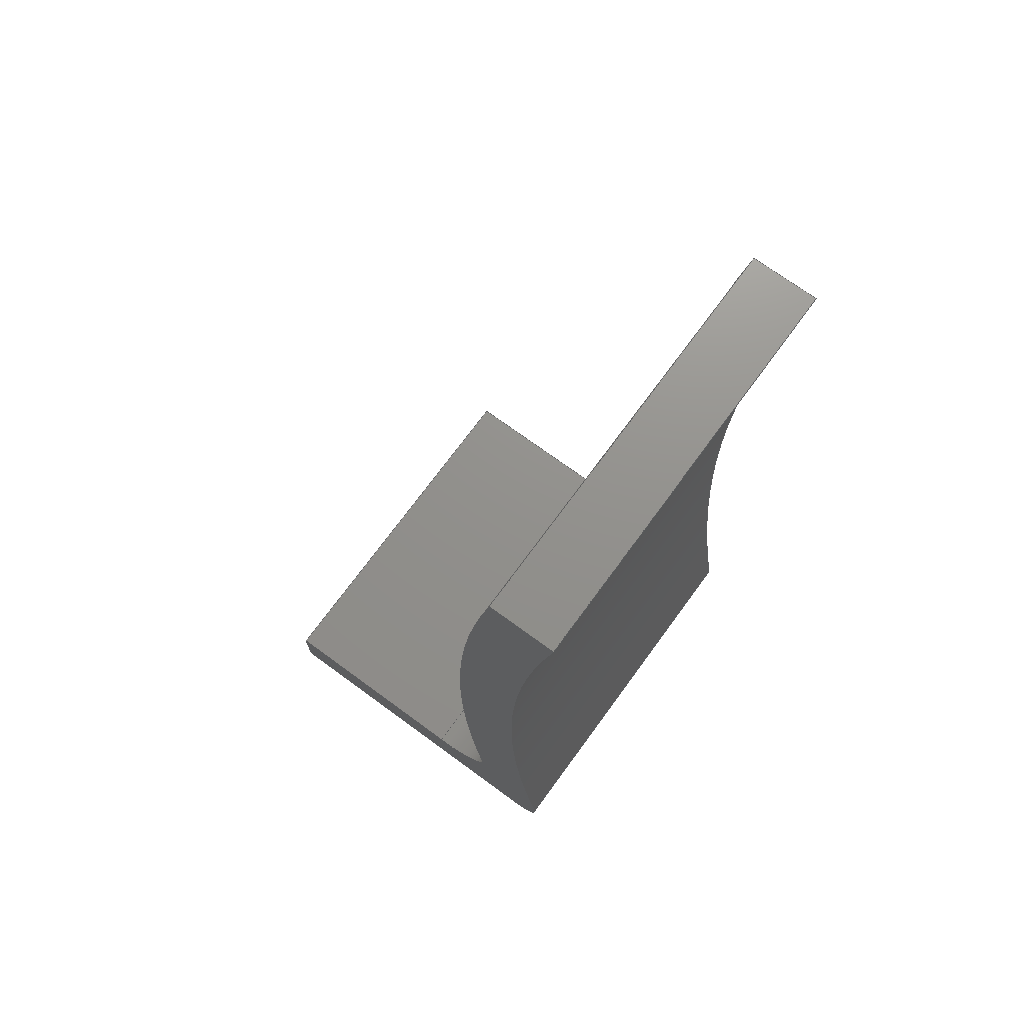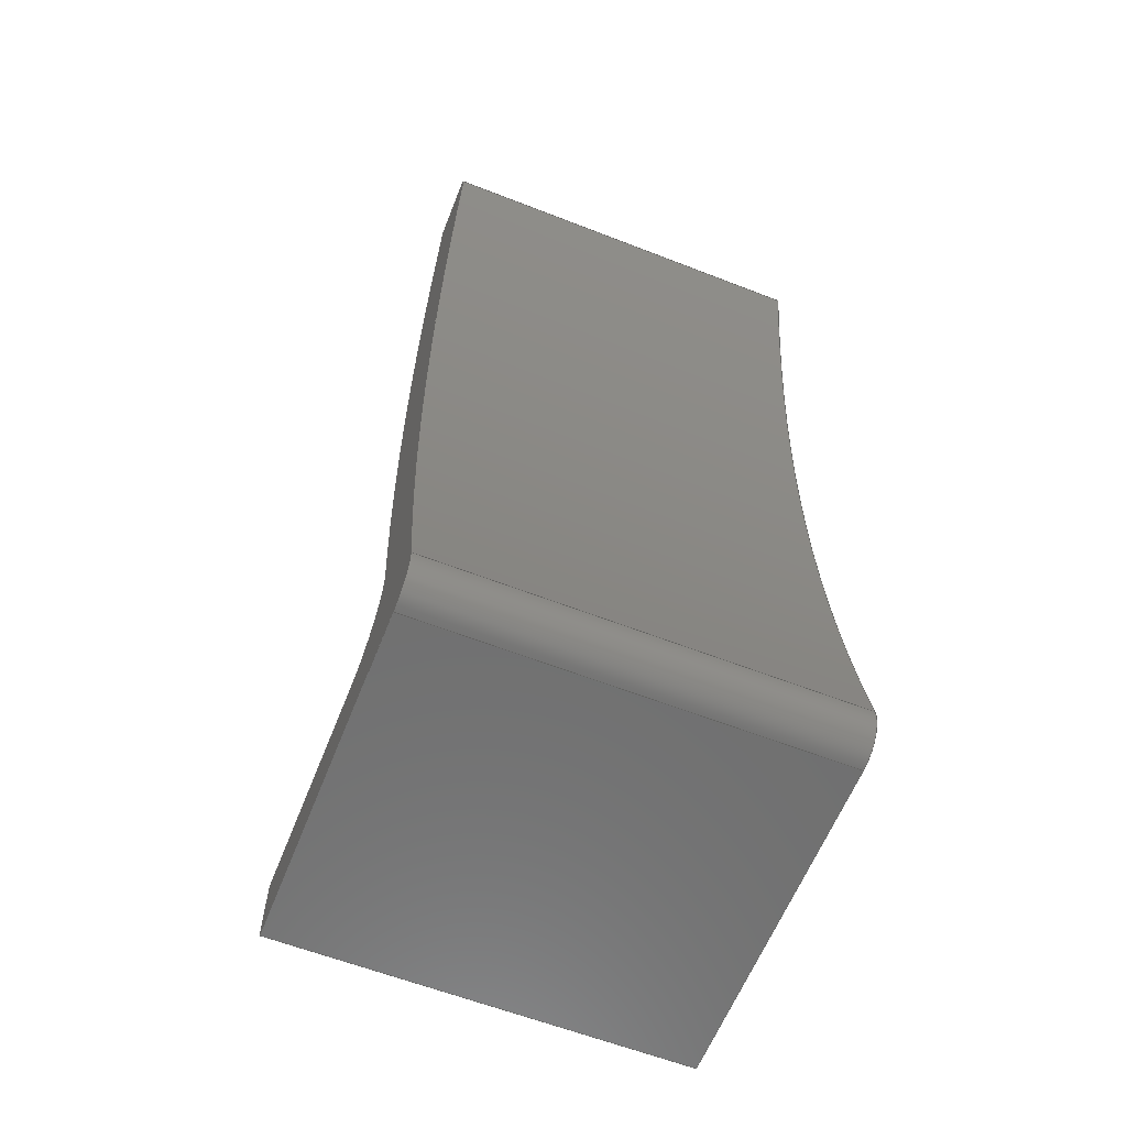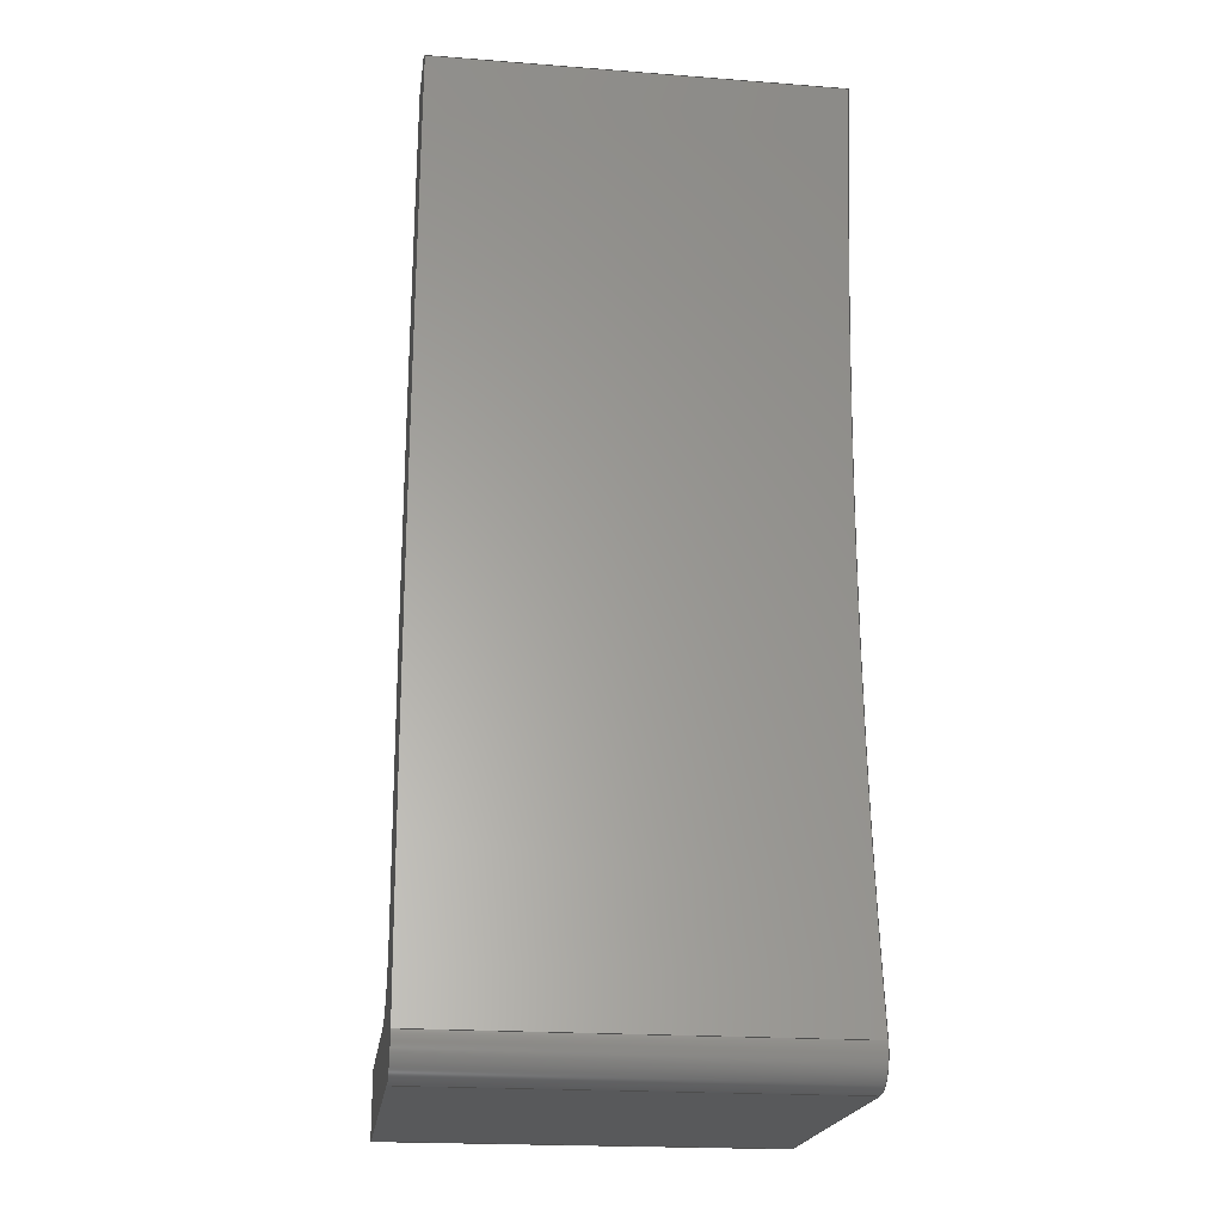
<metadata>
{"format":"step","ext":"step","renderer":"f3d","projection":"perspective","resolution":1024,"background":"white","views":[{"elev":72.2,"azim":36.2,"up":"+Y"},{"elev":-61.4,"azim":68.4,"up":"+Y"},{"elev":-20.7,"azim":82.2,"up":"+Y"}]}
</metadata>
<code>
ISO-10303-21;
DATA;
#1=MECHANICAL_DESIGN_GEOMETRIC_PRESENTATION_REPRESENTATION('',(#4),#314);
#2=SHAPE_REPRESENTATION_RELATIONSHIP('SRR','None',#321,#3);
#3=ADVANCED_BREP_SHAPE_REPRESENTATION('',(#5),#313);
#4=STYLED_ITEM('',(#331),#5);
#5=MANIFOLD_SOLID_BREP('Body1',#174);
#6=CIRCLE('',#191,2);
#7=CIRCLE('',#192,2);
#8=CIRCLE('',#194,74.5);
#9=CIRCLE('',#195,74.5);
#10=CIRCLE('',#198,74.5);
#11=CIRCLE('',#199,74.5);
#12=CIRCLE('',#201,1);
#13=CIRCLE('',#202,1);
#14=CYLINDRICAL_SURFACE('',#190,2);
#15=CYLINDRICAL_SURFACE('',#193,74.5);
#16=CYLINDRICAL_SURFACE('',#197,74.5);
#17=CYLINDRICAL_SURFACE('',#200,1);
#18=FACE_OUTER_BOUND('',#28,.T.);
#19=FACE_OUTER_BOUND('',#29,.T.);
#20=FACE_OUTER_BOUND('',#30,.T.);
#21=FACE_OUTER_BOUND('',#31,.T.);
#22=FACE_OUTER_BOUND('',#32,.T.);
#23=FACE_OUTER_BOUND('',#33,.T.);
#24=FACE_OUTER_BOUND('',#34,.T.);
#25=FACE_OUTER_BOUND('',#35,.T.);
#26=FACE_OUTER_BOUND('',#36,.T.);
#27=FACE_OUTER_BOUND('',#37,.T.);
#28=EDGE_LOOP('',(#110,#111,#112,#113));
#29=EDGE_LOOP('',(#114,#115,#116,#117));
#30=EDGE_LOOP('',(#118,#119,#120,#121));
#31=EDGE_LOOP('',(#122,#123,#124,#125));
#32=EDGE_LOOP('',(#126,#127,#128,#129));
#33=EDGE_LOOP('',(#130,#131,#132,#133));
#34=EDGE_LOOP('',(#134,#135,#136,#137));
#35=EDGE_LOOP('',(#138,#139,#140,#141));
#36=EDGE_LOOP('',(#142,#143,#144,#145,#146,#147,#148,#149));
#37=EDGE_LOOP('',(#150,#151,#152,#153,#154,#155,#156,#157));
#38=LINE('',#264,#54);
#39=LINE('',#266,#55);
#40=LINE('',#268,#56);
#41=LINE('',#269,#57);
#42=LINE('',#272,#58);
#43=LINE('',#274,#59);
#44=LINE('',#275,#60);
#45=LINE('',#281,#61);
#46=LINE('',#287,#62);
#47=LINE('',#290,#63);
#48=LINE('',#292,#64);
#49=LINE('',#293,#65);
#50=LINE('',#299,#66);
#51=LINE('',#305,#67);
#52=LINE('',#307,#68);
#53=LINE('',#308,#69);
#54=VECTOR('',#210,1);
#55=VECTOR('',#211,1);
#56=VECTOR('',#212,1);
#57=VECTOR('',#213,1);
#58=VECTOR('',#216,1);
#59=VECTOR('',#217,1);
#60=VECTOR('',#218,1);
#61=VECTOR('',#225,1);
#62=VECTOR('',#232,1);
#63=VECTOR('',#235,1);
#64=VECTOR('',#236,1);
#65=VECTOR('',#237,1);
#66=VECTOR('',#244,1);
#67=VECTOR('',#251,1);
#68=VECTOR('',#254,1);
#69=VECTOR('',#255,1);
#70=VERTEX_POINT('',#262);
#71=VERTEX_POINT('',#263);
#72=VERTEX_POINT('',#265);
#73=VERTEX_POINT('',#267);
#74=VERTEX_POINT('',#271);
#75=VERTEX_POINT('',#273);
#76=VERTEX_POINT('',#277);
#77=VERTEX_POINT('',#279);
#78=VERTEX_POINT('',#283);
#79=VERTEX_POINT('',#285);
#80=VERTEX_POINT('',#289);
#81=VERTEX_POINT('',#291);
#82=VERTEX_POINT('',#295);
#83=VERTEX_POINT('',#297);
#84=VERTEX_POINT('',#301);
#85=VERTEX_POINT('',#303);
#86=EDGE_CURVE('',#70,#71,#38,.T.);
#87=EDGE_CURVE('',#71,#72,#39,.T.);
#88=EDGE_CURVE('',#73,#72,#40,.T.);
#89=EDGE_CURVE('',#70,#73,#41,.T.);
#90=EDGE_CURVE('',#74,#70,#42,.T.);
#91=EDGE_CURVE('',#75,#73,#43,.T.);
#92=EDGE_CURVE('',#74,#75,#44,.T.);
#93=EDGE_CURVE('',#74,#76,#6,.T.);
#94=EDGE_CURVE('',#77,#75,#7,.T.);
#95=EDGE_CURVE('',#76,#77,#45,.T.);
#96=EDGE_CURVE('',#78,#76,#8,.T.);
#97=EDGE_CURVE('',#79,#77,#9,.T.);
#98=EDGE_CURVE('',#78,#79,#46,.T.);
#99=EDGE_CURVE('',#80,#78,#47,.T.);
#100=EDGE_CURVE('',#81,#79,#48,.T.);
#101=EDGE_CURVE('',#80,#81,#49,.T.);
#102=EDGE_CURVE('',#80,#82,#10,.T.);
#103=EDGE_CURVE('',#83,#81,#11,.T.);
#104=EDGE_CURVE('',#82,#83,#50,.T.);
#105=EDGE_CURVE('',#84,#82,#12,.T.);
#106=EDGE_CURVE('',#85,#83,#13,.T.);
#107=EDGE_CURVE('',#84,#85,#51,.T.);
#108=EDGE_CURVE('',#84,#71,#52,.T.);
#109=EDGE_CURVE('',#72,#85,#53,.T.);
#110=ORIENTED_EDGE('',*,*,#86,.T.);
#111=ORIENTED_EDGE('',*,*,#87,.T.);
#112=ORIENTED_EDGE('',*,*,#88,.F.);
#113=ORIENTED_EDGE('',*,*,#89,.F.);
#114=ORIENTED_EDGE('',*,*,#90,.T.);
#115=ORIENTED_EDGE('',*,*,#89,.T.);
#116=ORIENTED_EDGE('',*,*,#91,.F.);
#117=ORIENTED_EDGE('',*,*,#92,.F.);
#118=ORIENTED_EDGE('',*,*,#93,.F.);
#119=ORIENTED_EDGE('',*,*,#92,.T.);
#120=ORIENTED_EDGE('',*,*,#94,.F.);
#121=ORIENTED_EDGE('',*,*,#95,.F.);
#122=ORIENTED_EDGE('',*,*,#96,.T.);
#123=ORIENTED_EDGE('',*,*,#95,.T.);
#124=ORIENTED_EDGE('',*,*,#97,.F.);
#125=ORIENTED_EDGE('',*,*,#98,.F.);
#126=ORIENTED_EDGE('',*,*,#99,.T.);
#127=ORIENTED_EDGE('',*,*,#98,.T.);
#128=ORIENTED_EDGE('',*,*,#100,.F.);
#129=ORIENTED_EDGE('',*,*,#101,.F.);
#130=ORIENTED_EDGE('',*,*,#102,.F.);
#131=ORIENTED_EDGE('',*,*,#101,.T.);
#132=ORIENTED_EDGE('',*,*,#103,.F.);
#133=ORIENTED_EDGE('',*,*,#104,.F.);
#134=ORIENTED_EDGE('',*,*,#105,.T.);
#135=ORIENTED_EDGE('',*,*,#104,.T.);
#136=ORIENTED_EDGE('',*,*,#106,.F.);
#137=ORIENTED_EDGE('',*,*,#107,.F.);
#138=ORIENTED_EDGE('',*,*,#108,.F.);
#139=ORIENTED_EDGE('',*,*,#107,.T.);
#140=ORIENTED_EDGE('',*,*,#109,.F.);
#141=ORIENTED_EDGE('',*,*,#87,.F.);
#142=ORIENTED_EDGE('',*,*,#109,.T.);
#143=ORIENTED_EDGE('',*,*,#106,.T.);
#144=ORIENTED_EDGE('',*,*,#103,.T.);
#145=ORIENTED_EDGE('',*,*,#100,.T.);
#146=ORIENTED_EDGE('',*,*,#97,.T.);
#147=ORIENTED_EDGE('',*,*,#94,.T.);
#148=ORIENTED_EDGE('',*,*,#91,.T.);
#149=ORIENTED_EDGE('',*,*,#88,.T.);
#150=ORIENTED_EDGE('',*,*,#108,.T.);
#151=ORIENTED_EDGE('',*,*,#86,.F.);
#152=ORIENTED_EDGE('',*,*,#90,.F.);
#153=ORIENTED_EDGE('',*,*,#93,.T.);
#154=ORIENTED_EDGE('',*,*,#96,.F.);
#155=ORIENTED_EDGE('',*,*,#99,.F.);
#156=ORIENTED_EDGE('',*,*,#102,.T.);
#157=ORIENTED_EDGE('',*,*,#105,.F.);
#158=PLANE('',#188);
#159=PLANE('',#189);
#160=PLANE('',#196);
#161=PLANE('',#203);
#162=PLANE('',#204);
#163=PLANE('',#205);
#164=ADVANCED_FACE('',(#18),#158,.T.);
#165=ADVANCED_FACE('',(#19),#159,.T.);
#166=ADVANCED_FACE('',(#20),#14,.F.);
#167=ADVANCED_FACE('',(#21),#15,.T.);
#168=ADVANCED_FACE('',(#22),#160,.T.);
#169=ADVANCED_FACE('',(#23),#16,.F.);
#170=ADVANCED_FACE('',(#24),#17,.T.);
#171=ADVANCED_FACE('',(#25),#161,.T.);
#172=ADVANCED_FACE('',(#26),#162,.T.);
#173=ADVANCED_FACE('',(#27),#163,.F.);
#174=CLOSED_SHELL('',(#164,#165,#166,#167,#168,#169,#170,#171,#172,#173));
#175=DERIVED_UNIT_ELEMENT(#177,1);
#176=DERIVED_UNIT_ELEMENT(#316,3);
#177=(
MASS_UNIT()
NAMED_UNIT(*)
SI_UNIT(.KILO.,.GRAM.)
);
#178=DERIVED_UNIT((#175,#176));
#179=MEASURE_REPRESENTATION_ITEM('density measure',
POSITIVE_RATIO_MEASURE(7850),#178);
#180=PROPERTY_DEFINITION_REPRESENTATION(#185,#182);
#181=PROPERTY_DEFINITION_REPRESENTATION(#186,#183);
#182=REPRESENTATION('material name',(#184),#313);
#183=REPRESENTATION('density',(#179),#313);
#184=DESCRIPTIVE_REPRESENTATION_ITEM('Steel','Steel');
#185=PROPERTY_DEFINITION('material property','material name',#323);
#186=PROPERTY_DEFINITION('material property','density of part',#323);
#187=AXIS2_PLACEMENT_3D('placement',#260,#206,#207);
#188=AXIS2_PLACEMENT_3D('',#261,#208,#209);
#189=AXIS2_PLACEMENT_3D('',#270,#214,#215);
#190=AXIS2_PLACEMENT_3D('',#276,#219,#220);
#191=AXIS2_PLACEMENT_3D('',#278,#221,#222);
#192=AXIS2_PLACEMENT_3D('',#280,#223,#224);
#193=AXIS2_PLACEMENT_3D('',#282,#226,#227);
#194=AXIS2_PLACEMENT_3D('',#284,#228,#229);
#195=AXIS2_PLACEMENT_3D('',#286,#230,#231);
#196=AXIS2_PLACEMENT_3D('',#288,#233,#234);
#197=AXIS2_PLACEMENT_3D('',#294,#238,#239);
#198=AXIS2_PLACEMENT_3D('',#296,#240,#241);
#199=AXIS2_PLACEMENT_3D('',#298,#242,#243);
#200=AXIS2_PLACEMENT_3D('',#300,#245,#246);
#201=AXIS2_PLACEMENT_3D('',#302,#247,#248);
#202=AXIS2_PLACEMENT_3D('',#304,#249,#250);
#203=AXIS2_PLACEMENT_3D('',#306,#252,#253);
#204=AXIS2_PLACEMENT_3D('',#309,#256,#257);
#205=AXIS2_PLACEMENT_3D('',#310,#258,#259);
#206=DIRECTION('axis',(0,0,1));
#207=DIRECTION('refdir',(1,0,0));
#208=DIRECTION('center_axis',(-1,0,0));
#209=DIRECTION('ref_axis',(0,-1,0));
#210=DIRECTION('',(0,-1,0));
#211=DIRECTION('',(0,0,1));
#212=DIRECTION('',(0,-1,0));
#213=DIRECTION('',(0,0,1));
#214=DIRECTION('center_axis',(4.651e-16,1,0));
#215=DIRECTION('ref_axis',(-1,4.651e-16,0));
#216=DIRECTION('',(-1,4.651e-16,0));
#217=DIRECTION('',(-1,4.651e-16,0));
#218=DIRECTION('',(0,0,1));
#219=DIRECTION('center_axis',(0,0,1));
#220=DIRECTION('ref_axis',(-4.441e-16,-1,0));
#221=DIRECTION('center_axis',(0,0,1));
#222=DIRECTION('ref_axis',(-4.441e-16,-1,0));
#223=DIRECTION('center_axis',(0,0,-1));
#224=DIRECTION('ref_axis',(-4.441e-16,-1,0));
#225=DIRECTION('',(0,0,1));
#226=DIRECTION('center_axis',(0,0,1));
#227=DIRECTION('ref_axis',(-0.9822,0.1879,0));
#228=DIRECTION('center_axis',(0,0,1));
#229=DIRECTION('ref_axis',(-0.9822,0.1879,0));
#230=DIRECTION('center_axis',(0,0,1));
#231=DIRECTION('ref_axis',(-0.9822,0.1879,0));
#232=DIRECTION('',(0,0,1));
#233=DIRECTION('center_axis',(0,1,0));
#234=DIRECTION('ref_axis',(-1,0,0));
#235=DIRECTION('',(-1,0,0));
#236=DIRECTION('',(-1,0,0));
#237=DIRECTION('',(0,0,1));
#238=DIRECTION('center_axis',(0,0,1));
#239=DIRECTION('ref_axis',(-0.9822,0.1879,0));
#240=DIRECTION('center_axis',(0,0,1));
#241=DIRECTION('ref_axis',(-0.9822,0.1879,0));
#242=DIRECTION('center_axis',(0,0,-1));
#243=DIRECTION('ref_axis',(-0.9822,0.1879,0));
#244=DIRECTION('',(0,0,1));
#245=DIRECTION('center_axis',(0,0,1));
#246=DIRECTION('ref_axis',(1.332e-15,-1,0));
#247=DIRECTION('center_axis',(0,0,1));
#248=DIRECTION('ref_axis',(1.332e-15,-1,0));
#249=DIRECTION('center_axis',(0,0,1));
#250=DIRECTION('ref_axis',(1.332e-15,-1,0));
#251=DIRECTION('',(0,0,1));
#252=DIRECTION('center_axis',(1.11e-16,-1,0));
#253=DIRECTION('ref_axis',(1,1.11e-16,0));
#254=DIRECTION('',(-1,-1.11e-16,0));
#255=DIRECTION('',(1,1.11e-16,0));
#256=DIRECTION('center_axis',(0,0,1));
#257=DIRECTION('ref_axis',(1,0,0));
#258=DIRECTION('center_axis',(0,0,1));
#259=DIRECTION('ref_axis',(1,0,0));
#260=CARTESIAN_POINT('',(0,0,0));
#261=CARTESIAN_POINT('Origin',(-9.354,2.549,0));
#262=CARTESIAN_POINT('',(-9.354,2.549,0));
#263=CARTESIAN_POINT('',(-9.354,0.5545,0));
#264=CARTESIAN_POINT('',(-9.354,2.549,0));
#265=CARTESIAN_POINT('',(-9.354,0.5545,12));
#266=CARTESIAN_POINT('',(-9.354,0.5545,0));
#267=CARTESIAN_POINT('',(-9.354,2.549,12));
#268=CARTESIAN_POINT('',(-9.354,2.549,12));
#269=CARTESIAN_POINT('',(-9.354,2.549,0));
#270=CARTESIAN_POINT('Origin',(-2.67,2.549,0));
#271=CARTESIAN_POINT('',(-2.67,2.549,0));
#272=CARTESIAN_POINT('',(-2.67,2.549,0));
#273=CARTESIAN_POINT('',(-2.67,2.549,12));
#274=CARTESIAN_POINT('',(-2.67,2.549,12));
#275=CARTESIAN_POINT('',(-2.67,2.549,0));
#276=CARTESIAN_POINT('Origin',(-2.67,4.549,0));
#277=CARTESIAN_POINT('',(-0.6873,4.81,0));
#278=CARTESIAN_POINT('Origin',(-2.67,4.549,0));
#279=CARTESIAN_POINT('',(-0.6873,4.81,12));
#280=CARTESIAN_POINT('Origin',(-2.67,4.549,12));
#281=CARTESIAN_POINT('',(-0.6873,4.81,0));
#282=CARTESIAN_POINT('Origin',(73.17,14.55,0));
#283=CARTESIAN_POINT('',(1.776e-15,28.55,0));
#284=CARTESIAN_POINT('Origin',(73.17,14.55,0));
#285=CARTESIAN_POINT('',(1.776e-15,28.55,12));
#286=CARTESIAN_POINT('Origin',(73.17,14.55,12));
#287=CARTESIAN_POINT('',(1.776e-15,28.55,0));
#288=CARTESIAN_POINT('Origin',(2,28.55,0));
#289=CARTESIAN_POINT('',(2,28.55,0));
#290=CARTESIAN_POINT('',(1,28.55,0));
#291=CARTESIAN_POINT('',(2,28.55,12));
#292=CARTESIAN_POINT('',(1,28.55,12));
#293=CARTESIAN_POINT('',(2,28.55,0));
#294=CARTESIAN_POINT('Origin',(75.17,14.55,0));
#295=CARTESIAN_POINT('',(1.785,1.727,0));
#296=CARTESIAN_POINT('Origin',(75.17,14.55,0));
#297=CARTESIAN_POINT('',(1.785,1.727,12));
#298=CARTESIAN_POINT('Origin',(75.17,14.55,12));
#299=CARTESIAN_POINT('',(1.785,1.727,0));
#300=CARTESIAN_POINT('Origin',(0.8004,1.555,0));
#301=CARTESIAN_POINT('',(0.8004,0.5545,0));
#302=CARTESIAN_POINT('Origin',(0.8004,1.555,0));
#303=CARTESIAN_POINT('',(0.8004,0.5545,12));
#304=CARTESIAN_POINT('Origin',(0.8004,1.555,12));
#305=CARTESIAN_POINT('',(0.8004,0.5545,0));
#306=CARTESIAN_POINT('Origin',(-9.354,0.5545,0));
#307=CARTESIAN_POINT('',(0.8004,0.5545,0));
#308=CARTESIAN_POINT('',(0.8004,0.5545,12));
#309=CARTESIAN_POINT('Origin',(-3.677,14.55,12));
#310=CARTESIAN_POINT('Origin',(-3.677,14.55,0));
#311=UNCERTAINTY_MEASURE_WITH_UNIT(LENGTH_MEASURE(0.001),#315,
'DISTANCE_ACCURACY_VALUE',
'Maximum model space distance between geometric entities at asserted c
onnectivities');
#312=UNCERTAINTY_MEASURE_WITH_UNIT(LENGTH_MEASURE(0.001),#315,
'DISTANCE_ACCURACY_VALUE',
'Maximum model space distance between geometric entities at asserted c
onnectivities');
#313=(
GEOMETRIC_REPRESENTATION_CONTEXT(3)
GLOBAL_UNCERTAINTY_ASSIGNED_CONTEXT((#311))
GLOBAL_UNIT_ASSIGNED_CONTEXT((#315,#317,#318))
REPRESENTATION_CONTEXT('','3D')
);
#314=(
GEOMETRIC_REPRESENTATION_CONTEXT(3)
GLOBAL_UNCERTAINTY_ASSIGNED_CONTEXT((#312))
GLOBAL_UNIT_ASSIGNED_CONTEXT((#315,#317,#318))
REPRESENTATION_CONTEXT('','3D')
);
#315=(
LENGTH_UNIT()
NAMED_UNIT(*)
SI_UNIT(.CENTI.,.METRE.)
);
#316=(
LENGTH_UNIT()
NAMED_UNIT(*)
SI_UNIT($,.METRE.)
);
#317=(
NAMED_UNIT(*)
PLANE_ANGLE_UNIT()
SI_UNIT($,.RADIAN.)
);
#318=(
NAMED_UNIT(*)
SI_UNIT($,.STERADIAN.)
SOLID_ANGLE_UNIT()
);
#319=SHAPE_DEFINITION_REPRESENTATION(#320,#321);
#320=PRODUCT_DEFINITION_SHAPE('',$,#323);
#321=SHAPE_REPRESENTATION('',(#187),#313);
#322=PRODUCT_DEFINITION_CONTEXT('part definition',#327,'design');
#323=PRODUCT_DEFINITION('OPARCIE v12 (1)','OPARCIE v12 (1)',#324,#322);
#324=PRODUCT_DEFINITION_FORMATION('',$,#329);
#325=PRODUCT_RELATED_PRODUCT_CATEGORY('OPARCIE v12 (1)',
'OPARCIE v12 (1)',(#329));
#326=APPLICATION_PROTOCOL_DEFINITION('international standard',
'automotive_design',2009,#327);
#327=APPLICATION_CONTEXT(
'Core Data for Automotive Mechanical Design Process');
#328=PRODUCT_CONTEXT('part definition',#327,'mechanical');
#329=PRODUCT('OPARCIE v12 (1)','OPARCIE v12 (1)',$,(#328));
#330=PRESENTATION_STYLE_ASSIGNMENT((#332));
#331=PRESENTATION_STYLE_ASSIGNMENT((#333));
#332=SURFACE_STYLE_USAGE(.BOTH.,#334);
#333=SURFACE_STYLE_USAGE(.BOTH.,#335);
#334=SURFACE_SIDE_STYLE('',(#336));
#335=SURFACE_SIDE_STYLE('',(#337));
#336=SURFACE_STYLE_FILL_AREA(#338);
#337=SURFACE_STYLE_FILL_AREA(#339);
#338=FILL_AREA_STYLE('Steel - Satin',(#340));
#339=FILL_AREA_STYLE('Aluminum - Polished',(#341));
#340=FILL_AREA_STYLE_COLOUR('Steel - Satin',#342);
#341=FILL_AREA_STYLE_COLOUR('Aluminum - Polished',#343);
#342=COLOUR_RGB('Steel - Satin',0.6275,0.6275,0.6275);
#343=COLOUR_RGB('Aluminum - Polished',0.9608,0.9608,
0.9647);
ENDSEC;
END-ISO-10303-21;

</code>
